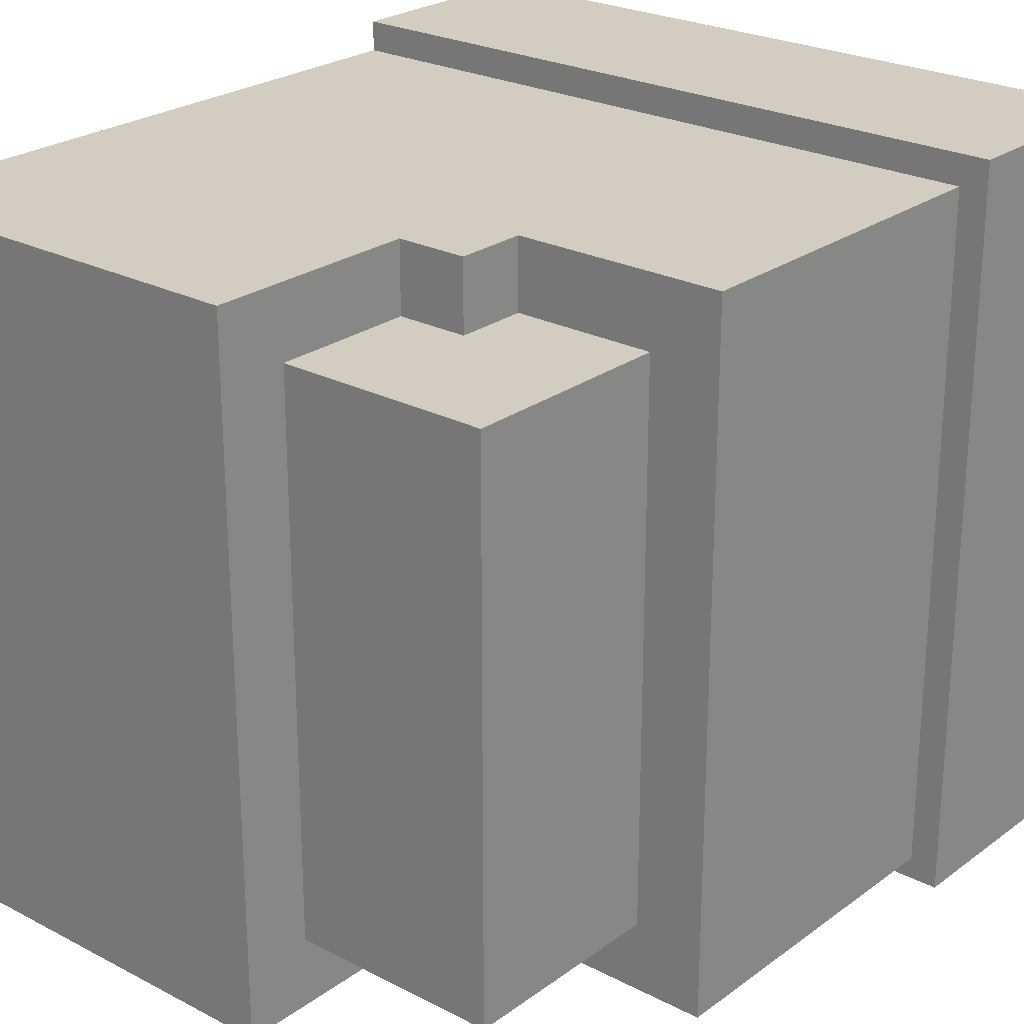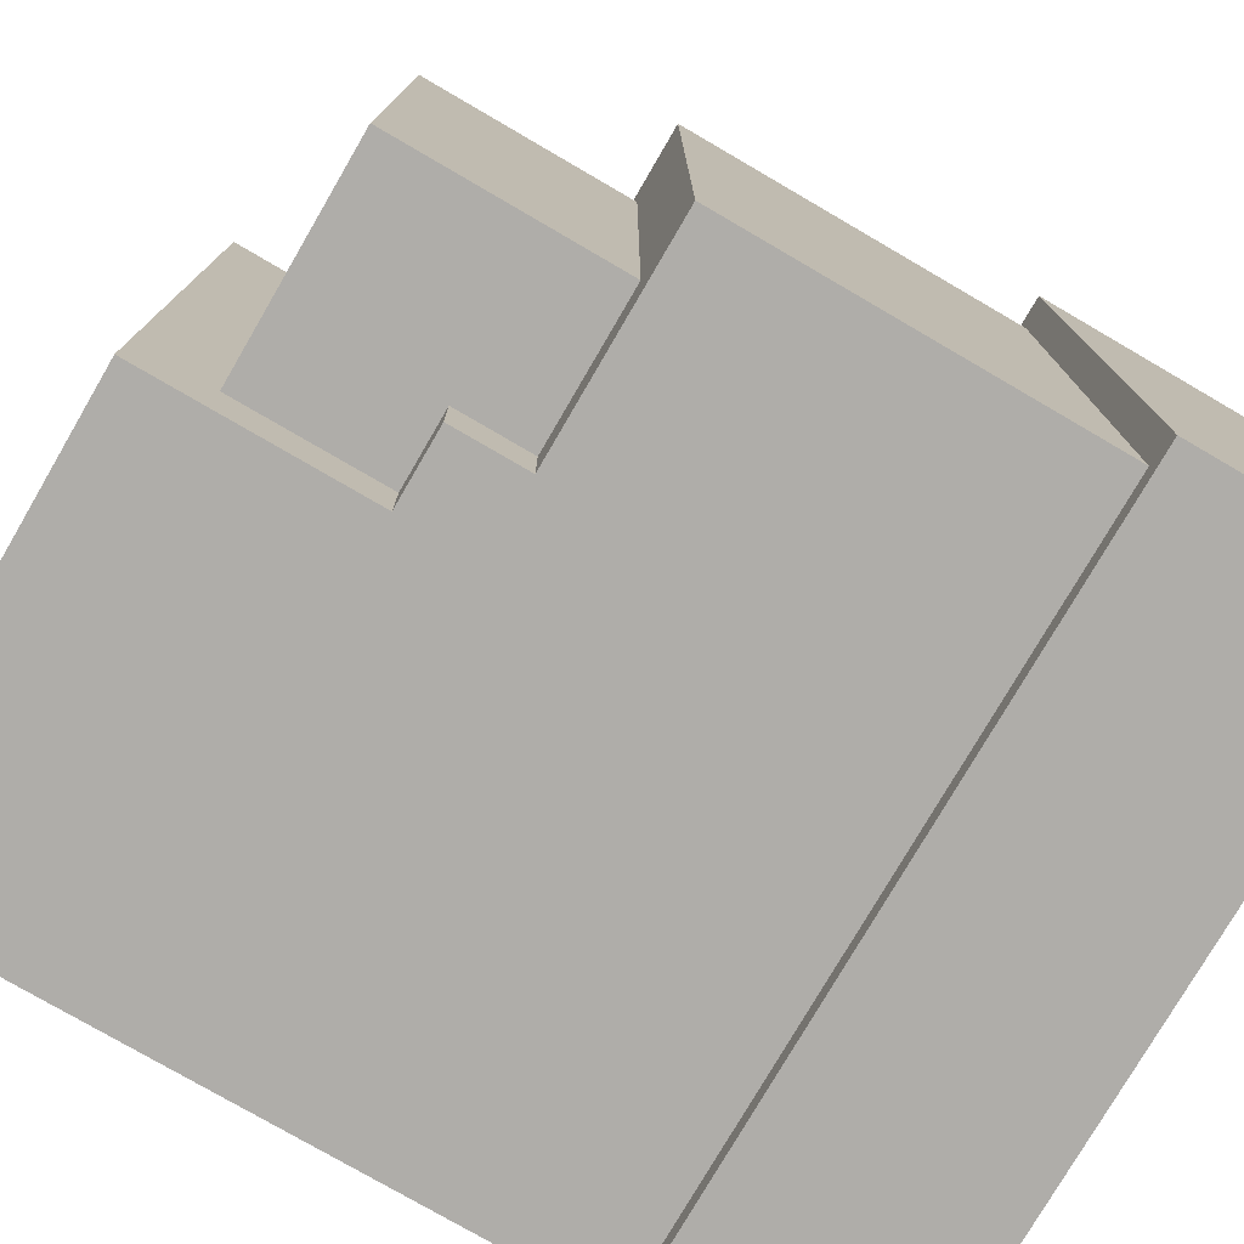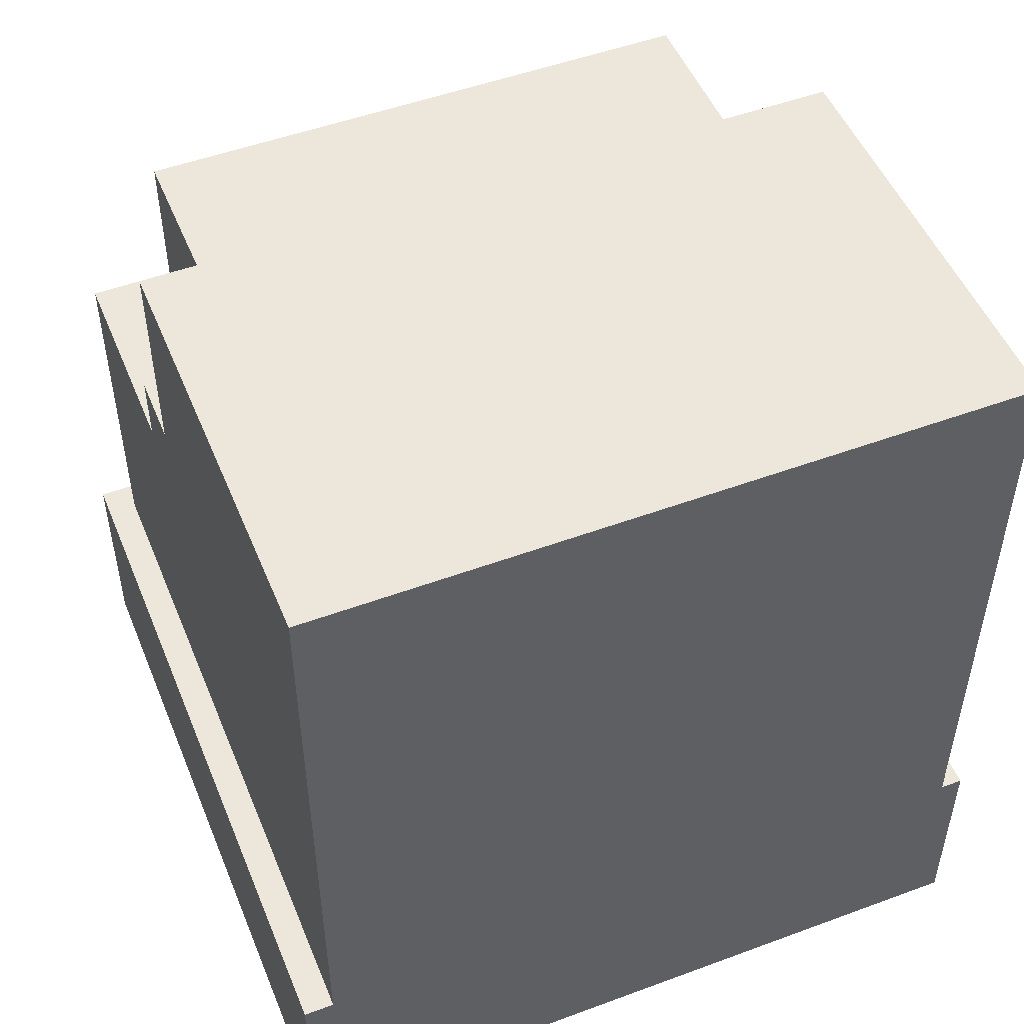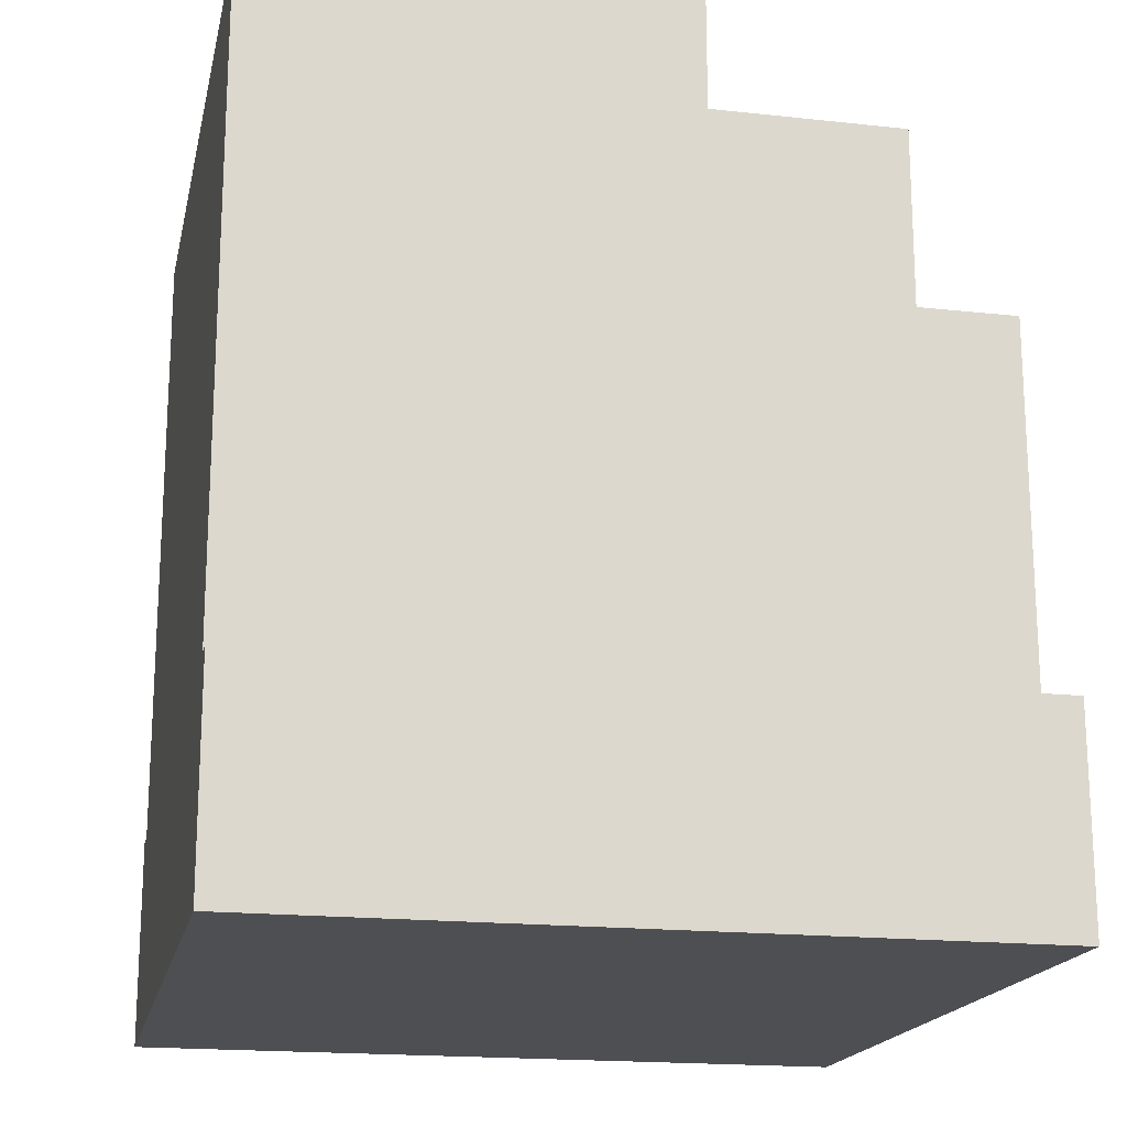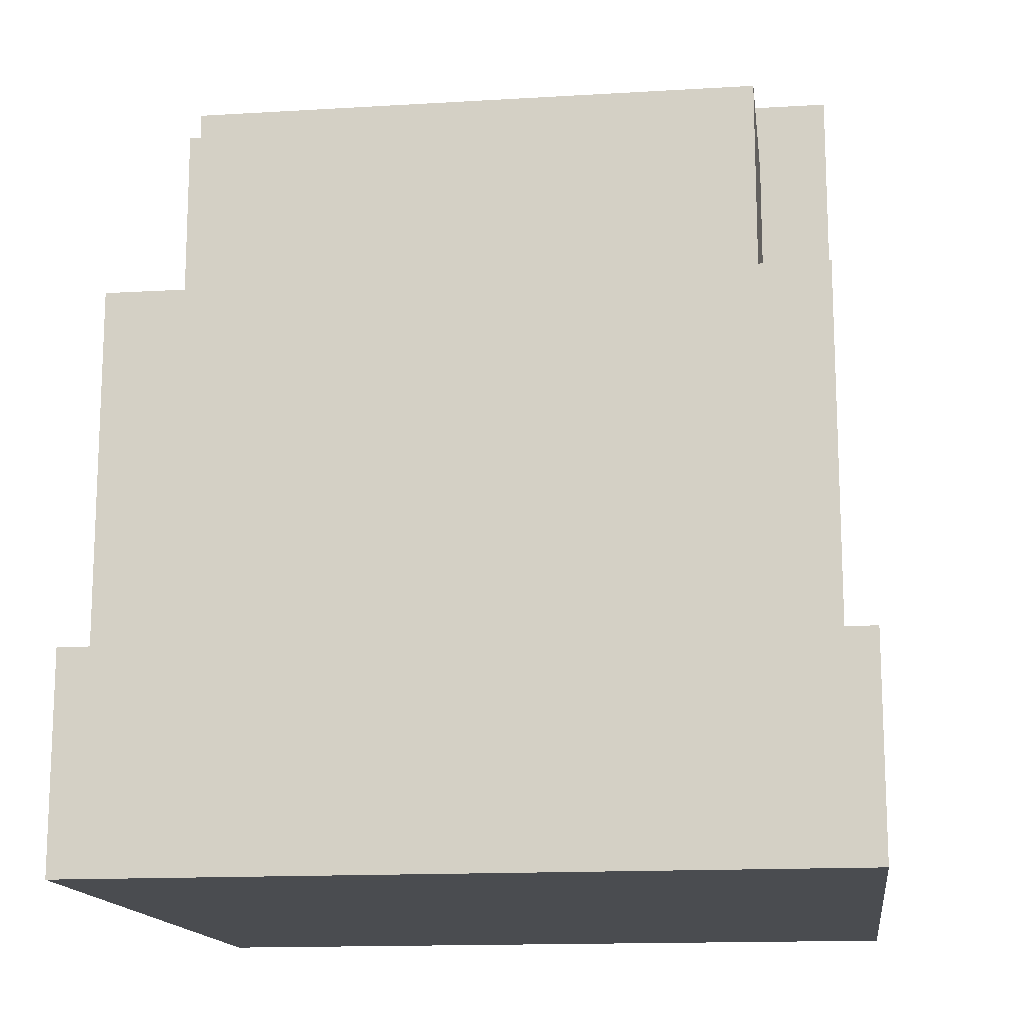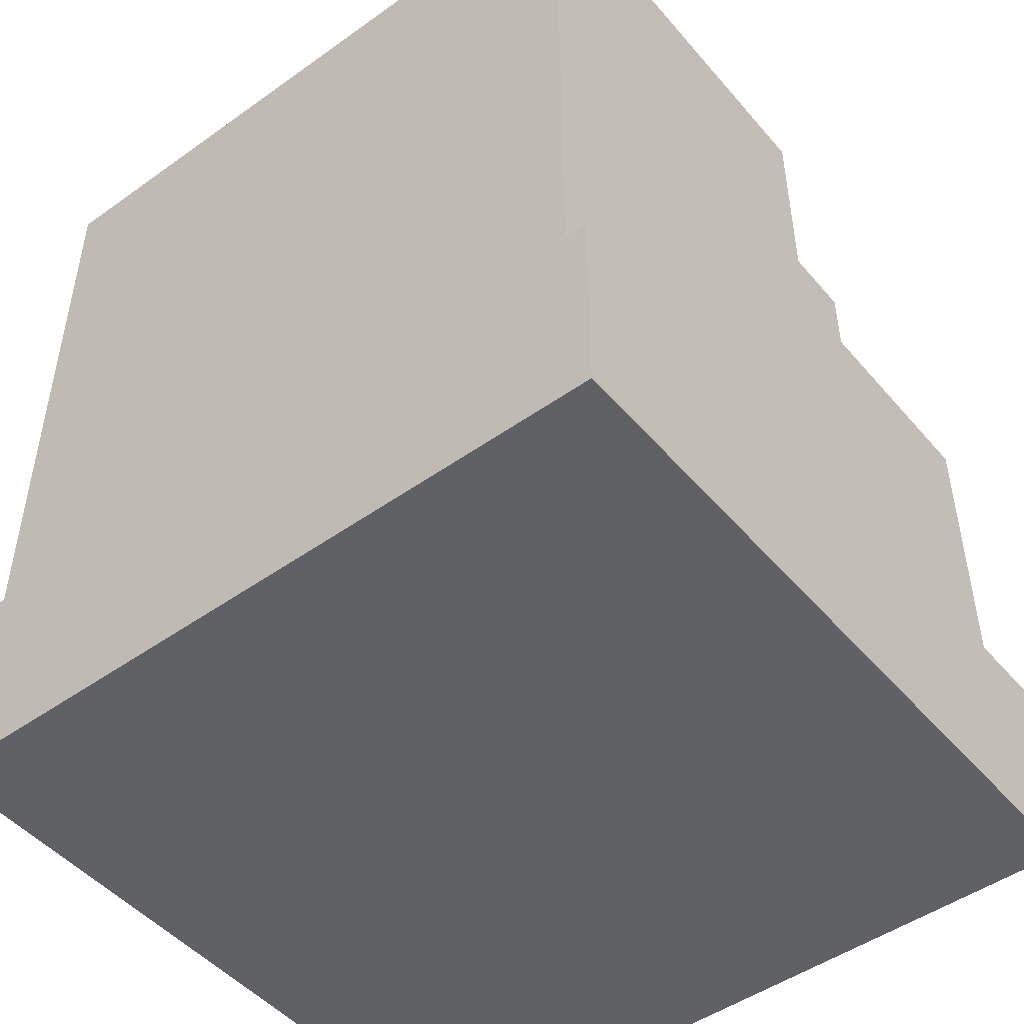
<metadata>
{"format":"obj","ext":"obj","renderer":"f3d","projection":"perspective","resolution":1024,"background":"white","views":[{"elev":24.7,"azim":-139.7,"up":"+Z"},{"elev":-77.3,"azim":-120.2,"up":"+Z"},{"elev":50.6,"azim":68.0,"up":"+Y"},{"elev":-18.2,"azim":168.0,"up":"+Y"},{"elev":-14.8,"azim":-82.6,"up":"+Y"},{"elev":-48.3,"azim":128.5,"up":"+Y"}]}
</metadata>
<code>
g Armor_Almaz_3_right
v 0.03194 -0.1303 -0.1618
v -0.1961 0.03258 -0.1618
v -0.2939 0.03258 -0.1618
v -0.2939 -0.1303 -0.1618
v -0.1961 0.06516 -0.1618
v -0.1635 0.06516 -0.1618
v 0.03194 0.1629 -0.1618
v -0.1635 0.1629 -0.1618
v -0.3071 -0.1303 0.1722
v 0.03194 -0.1303 0.1722
v 0.03194 -0.2281 0.1722
v -0.3071 -0.2281 0.1722
v -0.1635 0.1629 0.1583
v 0.03194 0.1629 0.1583
v 0.03194 -0.1303 0.1583
v -0.1635 0.06516 0.1583
v -0.1961 0.06516 0.1583
v -0.1961 0.03258 0.1583
v -0.2939 0.03258 0.1583
v -0.2939 -0.1303 0.1583
v -0.2613 0.1303 0.1263
v -0.1961 0.06516 0.1263
v -0.1961 0.03258 0.1263
v -0.2613 0.03258 0.1263
v -0.1635 0.06516 0.1263
v -0.1635 0.1303 0.1263
v 0.03194 -0.1303 -0.1618
v -0.2939 -0.1303 -0.1618
v -0.3071 -0.1303 -0.1722
v 0.03194 -0.1303 -0.1722
v -0.2939 -0.1303 0.1583
v 0.03194 -0.1303 -0.1722
v -0.3071 -0.1303 -0.1722
v -0.3071 -0.2281 -0.1722
v 0.03194 -0.2281 -0.1722
v -0.1635 0.1303 -0.1298
v -0.2613 0.1303 -0.1298
v -0.1961 0.06516 -0.1298
v -0.1635 0.06516 -0.1298
v -0.2613 0.03258 -0.1298
v -0.1961 0.03258 -0.1298
v 0.03194 0.1629 0.1583
v 0.03194 0.1629 -0.1618
v 0.03194 -0.1303 -0.1618
v 0.03194 -0.1303 0.1583
v 0.03194 -0.1303 0.1722
v 0.03194 -0.1303 -0.1722
v 0.03194 -0.2281 -0.1722
v 0.03194 -0.2281 0.1722
v -0.2939 0.03258 -0.1618
v -0.2939 0.03258 0.1583
v -0.2939 -0.1303 0.1583
v -0.2939 -0.1303 -0.1618
v -0.3071 -0.1303 -0.1722
v -0.3071 -0.1303 0.1722
v -0.3071 -0.2281 0.1722
v -0.3071 -0.2281 -0.1722
v -0.2613 0.1303 -0.1298
v -0.2613 0.1303 0.1263
v -0.2613 0.03258 0.1263
v -0.2613 0.03258 -0.1298
v -0.1635 0.1303 0.1263
v -0.1635 0.1629 0.1583
v -0.1635 0.06516 0.1583
v -0.1635 0.06516 0.1263
v -0.1635 0.1303 -0.1298
v -0.1635 0.1629 -0.1618
v -0.1635 0.06516 -0.1298
v -0.1635 0.06516 -0.1618
v -0.1961 0.06516 0.1263
v -0.1961 0.06516 0.1583
v -0.1961 0.03258 0.1583
v -0.1961 0.03258 0.1263
v -0.1961 0.06516 -0.1618
v -0.1961 0.06516 -0.1298
v -0.1961 0.03258 -0.1298
v -0.1961 0.03258 -0.1618
v 0.03194 0.1629 0.1583
v -0.1635 0.1629 0.1583
v -0.1635 0.1629 -0.1618
v 0.03194 0.1629 -0.1618
v -0.2939 -0.1303 0.1583
v -0.3071 -0.1303 0.1722
v -0.3071 -0.1303 -0.1722
v 0.03194 -0.1303 0.1722
v 0.03194 -0.1303 0.1583
v -0.1635 0.1303 0.1263
v -0.2613 0.1303 0.1263
v -0.2613 0.1303 -0.1298
v -0.1635 0.1303 -0.1298
v -0.2613 0.03258 0.1263
v -0.2939 0.03258 0.1583
v -0.2939 0.03258 -0.1618
v -0.2613 0.03258 -0.1298
v -0.1961 0.03258 -0.1298
v -0.1961 0.03258 -0.1618
v -0.1961 0.03258 0.1583
v -0.1961 0.03258 0.1263
v -0.1635 0.06516 0.1583
v -0.1961 0.06516 0.1583
v -0.1961 0.06516 0.1263
v -0.1635 0.06516 0.1263
v -0.1635 0.06516 -0.1298
v -0.1961 0.06516 -0.1298
v -0.1961 0.06516 -0.1618
v -0.1635 0.06516 -0.1618
v 0.03194 -0.2281 -0.1722
v -0.3071 -0.2281 -0.1722
v -0.3071 -0.2281 0.1722
v 0.03194 -0.2281 0.1722
g Armor_Almaz_3_right_0
f -108 -109 -110
f -107 -108 -110
f -109 -106 -110
f -106 -105 -110
f -110 -105 -104
f -105 -103 -104
f -100 -101 -102
f -99 -100 -102
f -96 -97 -98
f -95 -96 -98
f -96 -95 -94
f -93 -96 -94
f -96 -93 -92
f -91 -96 -92
f -88 -89 -90
f -87 -88 -90
f -90 -89 -86
f -85 -90 -86
f -82 -83 -84
f -81 -82 -84
f -83 -82 -80
f -77 -78 -79
f -76 -77 -79
f -73 -74 -75
f -72 -73 -75
f -71 -74 -73
f -70 -71 -73
f -67 -68 -69
f -66 -67 -69
f -63 -64 -65
f -62 -63 -65
f -59 -60 -61
f -58 -59 -61
f -55 -56 -57
f -54 -55 -57
f -51 -52 -53
f -50 -51 -53
f -47 -48 -49
f -46 -47 -49
f -49 -48 -45
f -48 -44 -45
f -43 -45 -44
f -42 -43 -44
f -39 -40 -41
f -38 -39 -41
f -35 -36 -37
f -34 -35 -37
f -31 -32 -33
f -30 -31 -33
f -27 -28 -29
f -29 -28 -26
f -25 -29 -26
f -22 -23 -24
f -21 -22 -24
f -18 -19 -20
f -17 -18 -20
f -18 -17 -16
f -15 -18 -16
f -20 -19 -14
f -13 -20 -14
f -10 -11 -12
f -9 -10 -12
f -6 -7 -8
f -5 -6 -8
f -2 -3 -4
f -1 -2 -4

</code>
